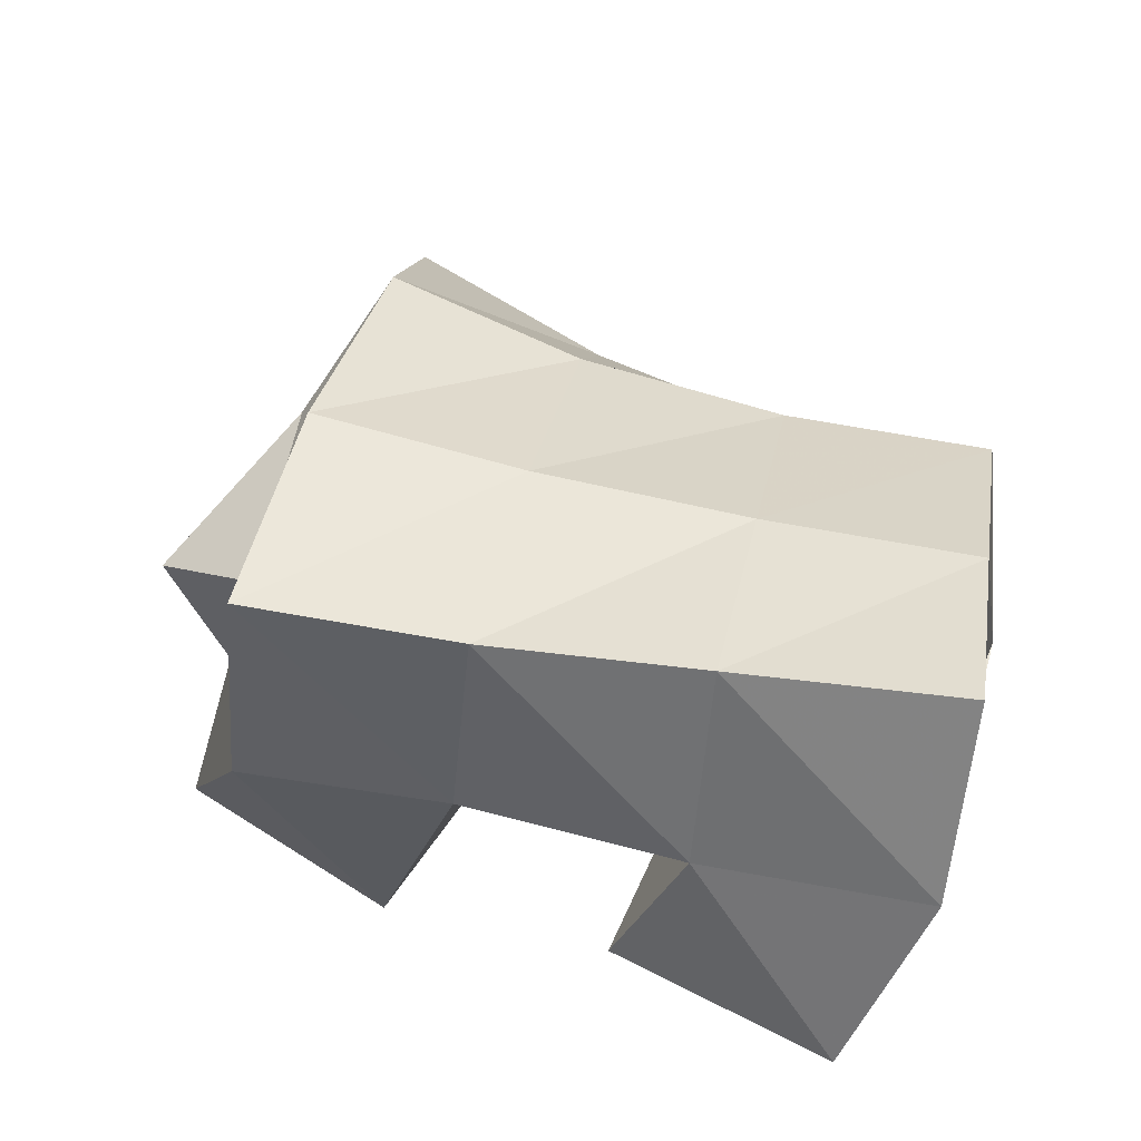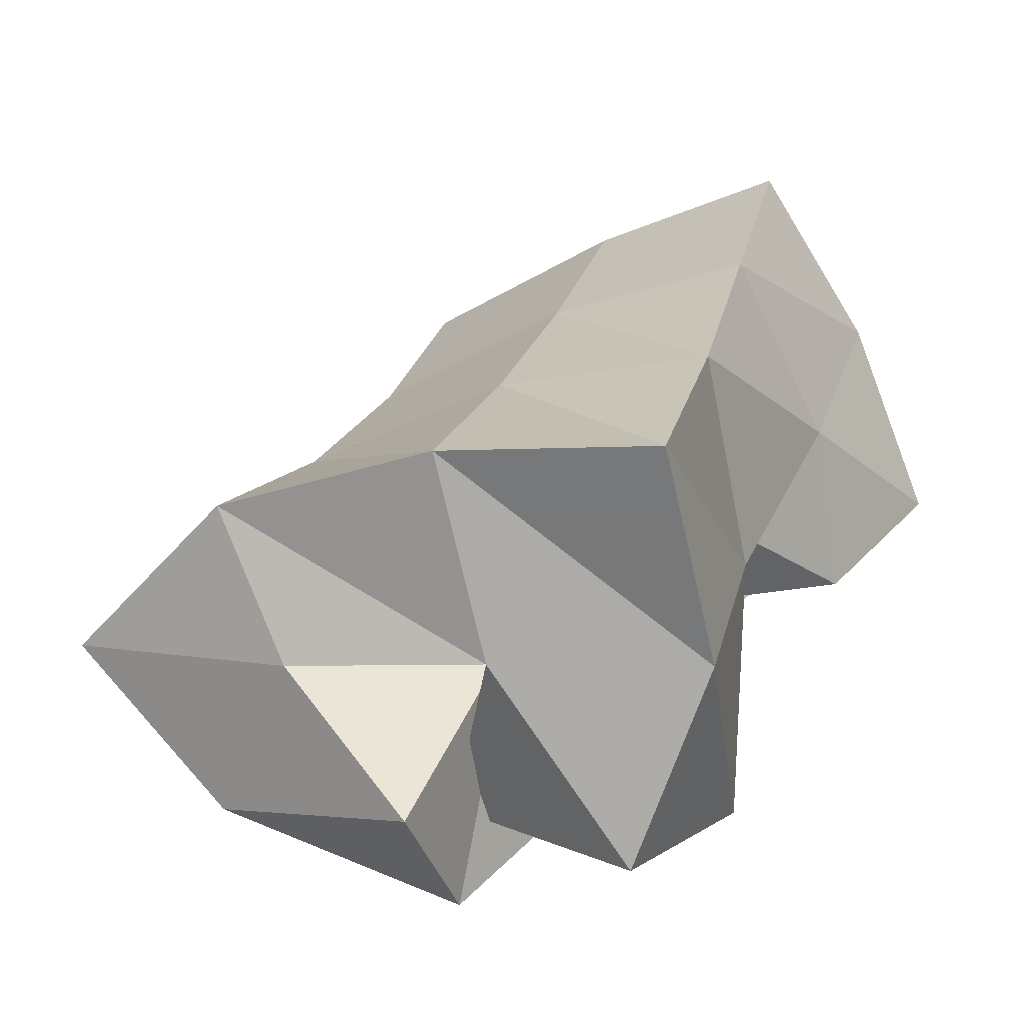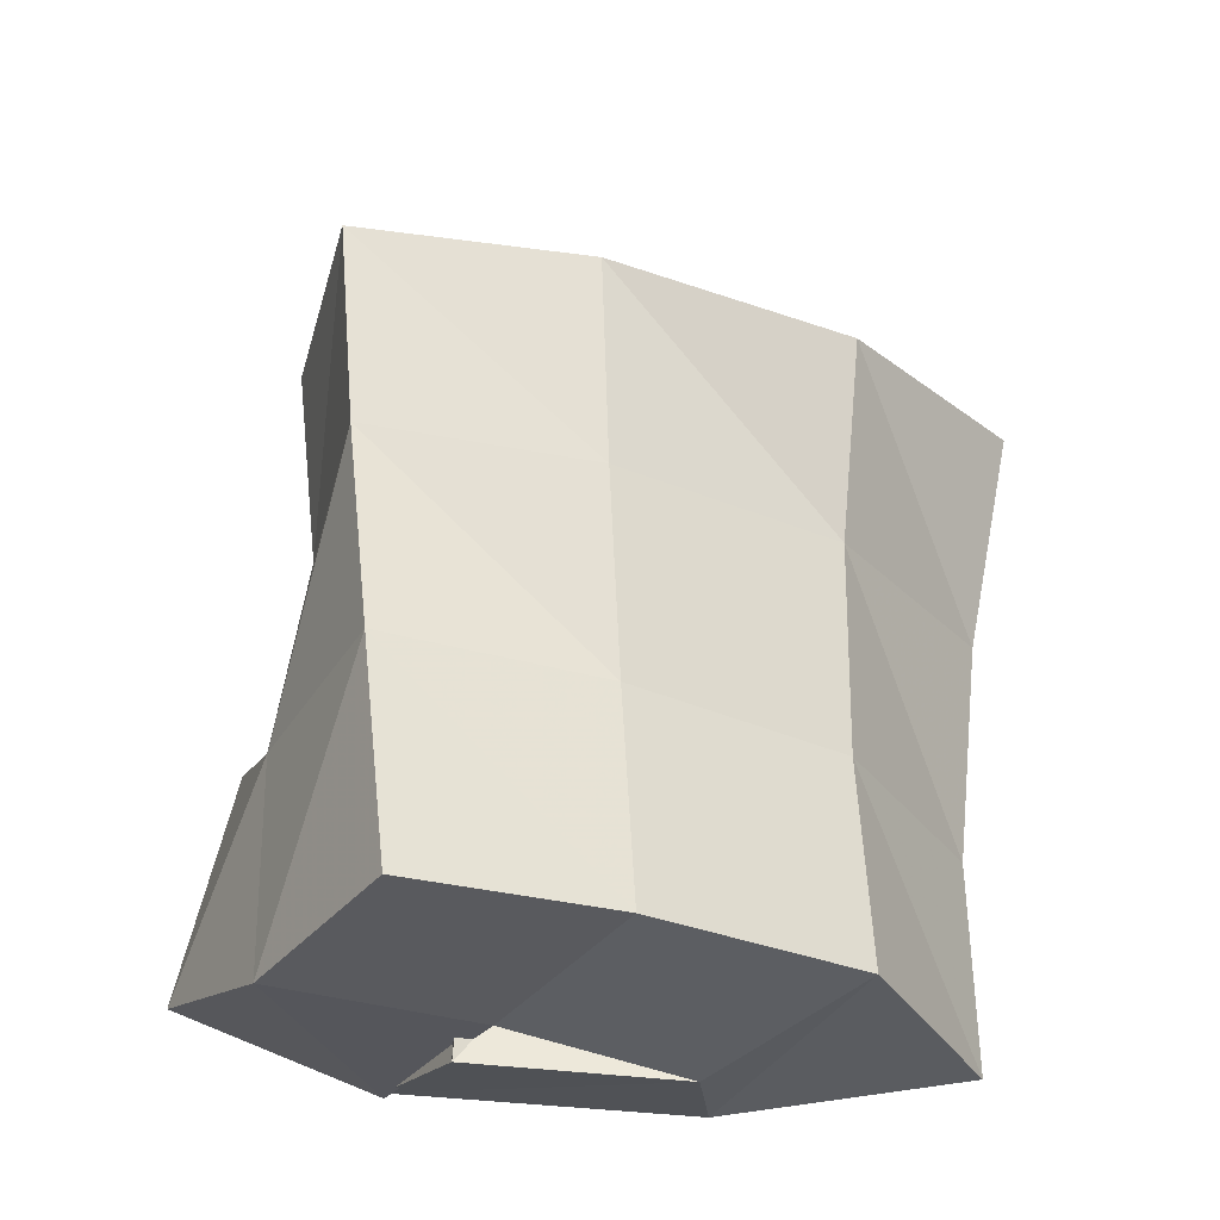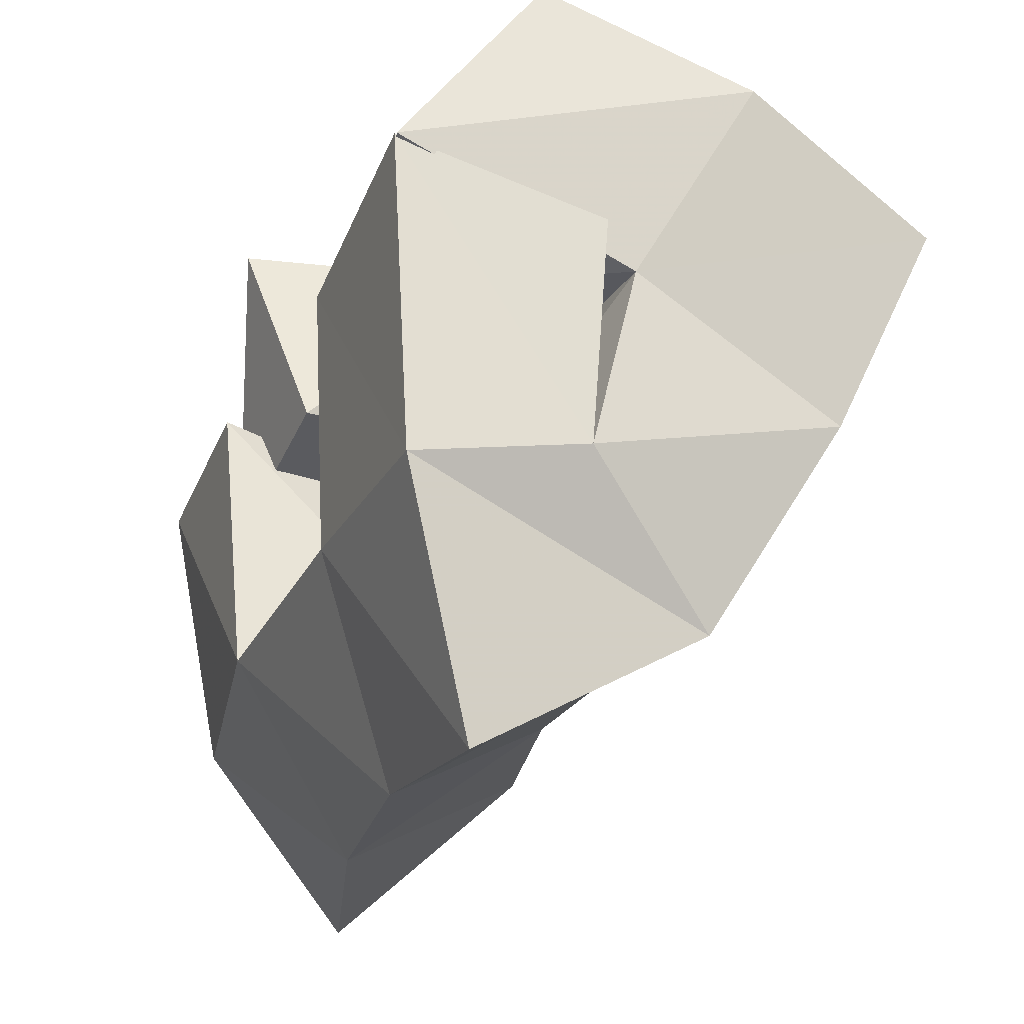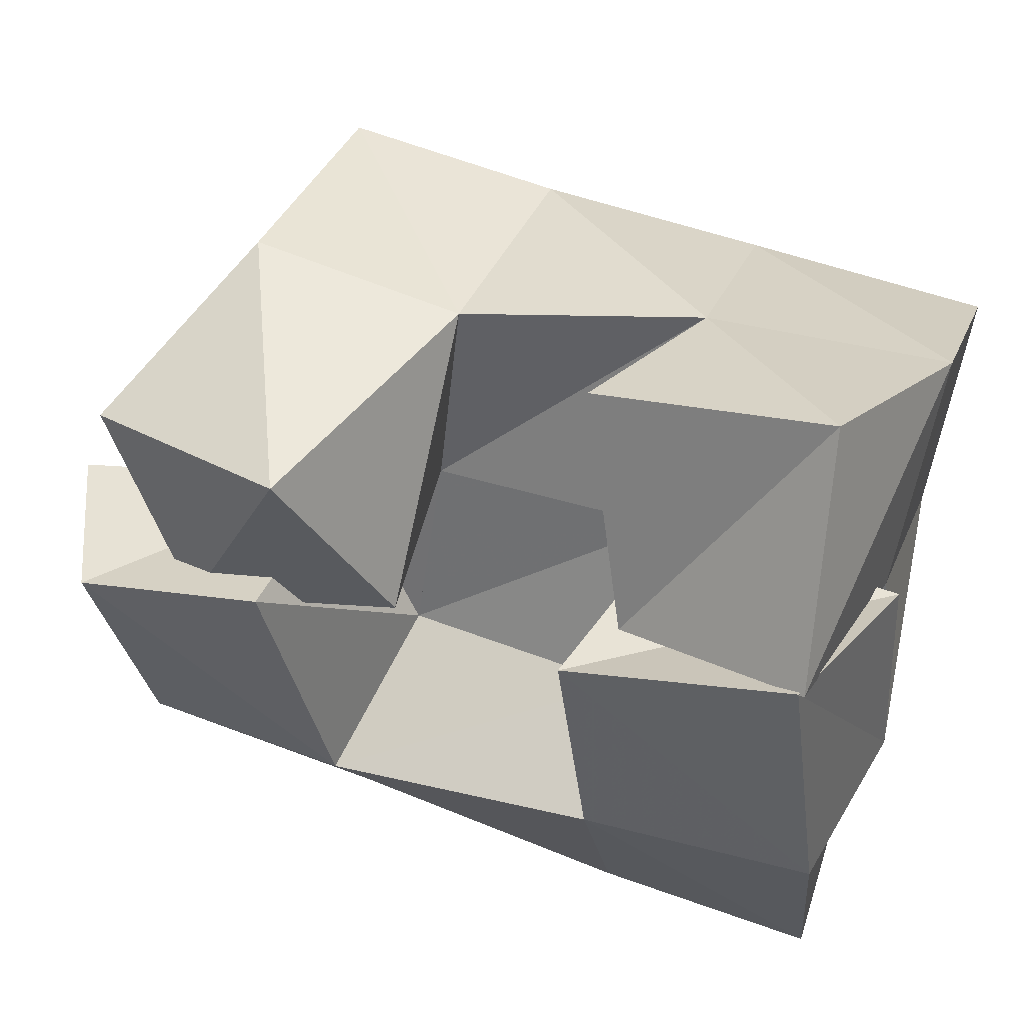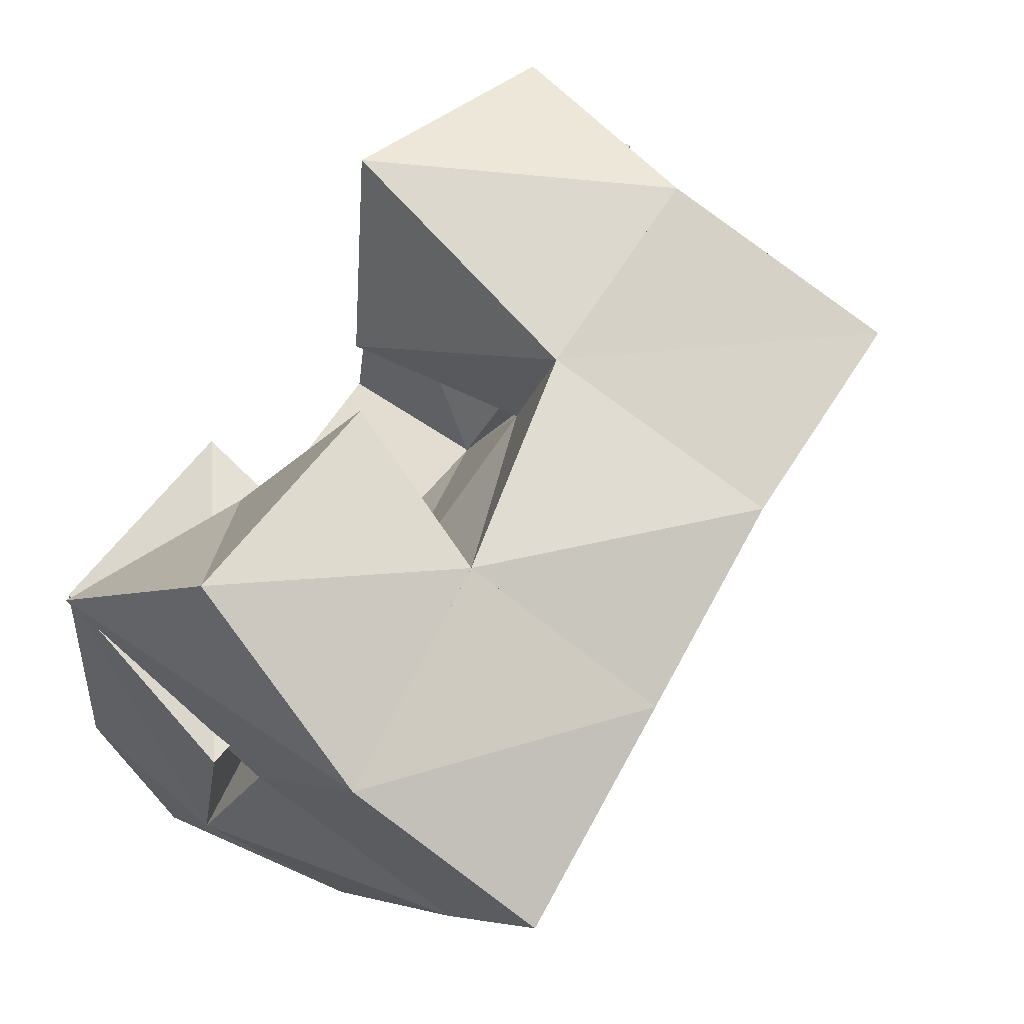
<metadata>
{"format":"obj","ext":"obj","renderer":"f3d","projection":"perspective","resolution":1024,"background":"white","views":[{"elev":61.2,"azim":11.1,"up":"+Y"},{"elev":30.2,"azim":-73.4,"up":"+Y"},{"elev":57.2,"azim":86.9,"up":"+Y"},{"elev":-14.9,"azim":67.6,"up":"+Z"},{"elev":53.8,"azim":19.9,"up":"+Z"},{"elev":68.2,"azim":120.7,"up":"+Z"}]}
</metadata>
<code>
v 0.6561 0.1174 0.14
v 0.6736 0.1632 0.1532
v 0.6754 0.1099 0.09257
v 0.6653 0.1596 0.1039
v 0.7026 0.1023 0.1544
v 0.7204 0.1609 0.1505
v 0.7239 0.1112 0.1106
v 0.7192 0.1507 0.1078
v 0.7749 0.1476 0.1183
v 0.7693 0.1297 0.07707
v 0.7642 0.1002 0.1235
v 0.7713 0.1 0.06639
v 0.8246 0.1408 0.1251
v 0.829 0.1352 0.07719
v 0.8131 0.1 0.1413
v 0.8222 0.1 0.07379
v 0.7569 0.1368 0.1673
v 0.7714 0.1711 0.1583
v 0.7727 0.1135 0.1242
v 0.7715 0.1494 0.113
v 0.8075 0.1343 0.1815
v 0.8223 0.1755 0.1596
v 0.8144 0.1 0.141
v 0.8209 0.1485 0.1166
v 0.6379 0.1344 0.09378
v 0.6636 0.1511 0.05661
v 0.6539 0.1 0.1007
v 0.6606 0.1092 0.04029
v 0.6966 0.1461 0.1003
v 0.7182 0.1363 0.0695
v 0.6967 0.1 0.1147
v 0.7111 0.1002 0.05441
v 0.6755 0.2145 0.14
v 0.6777 0.204 0.0882
v 0.723 0.2124 0.1387
v 0.7246 0.1972 0.08922
v 0.7711 0.2141 0.1361
v 0.7728 0.194 0.08961
v 0.8221 0.2158 0.1332
v 0.821 0.194 0.08958
v 0.6819 0.1792 0.03446
v 0.7264 0.1682 0.04091
v 0.7738 0.1631 0.04368
v 0.821 0.1632 0.04371
v 0.6787 0.1359 -0.002401
v 0.7249 0.1224 0.00905
v 0.7737 0.1148 0.0165
v 0.8222 0.1129 0.01824
f 1 2 4
f 3 1 4
f 2 6 8
f 4 2 8
f 6 5 7
f 8 6 7
f 5 1 3
f 7 5 3
f 8 7 3
f 4 8 3
f 2 1 5
f 6 2 5
f 9 10 12
f 11 9 12
f 10 14 16
f 12 10 16
f 14 13 15
f 16 14 15
f 13 9 11
f 15 13 11
f 16 15 11
f 12 16 11
f 10 9 13
f 14 10 13
f 17 18 20
f 19 17 20
f 18 22 24
f 20 18 24
f 22 21 23
f 24 22 23
f 21 17 19
f 23 21 19
f 24 23 19
f 20 24 19
f 18 17 21
f 22 18 21
f 25 26 28
f 27 25 28
f 26 30 32
f 28 26 32
f 30 29 31
f 32 30 31
f 29 25 27
f 31 29 27
f 32 31 27
f 28 32 27
f 26 25 29
f 30 26 29
f 2 33 34
f 4 2 34
f 33 35 36
f 34 33 36
f 35 6 8
f 36 35 8
f 6 2 4
f 8 6 4
f 36 8 4
f 34 36 4
f 33 2 6
f 35 33 6
f 6 35 36
f 8 6 36
f 35 37 38
f 36 35 38
f 37 18 20
f 38 37 20
f 18 6 8
f 20 18 8
f 38 20 8
f 36 38 8
f 35 6 18
f 37 35 18
f 18 37 38
f 20 18 38
f 37 39 40
f 38 37 40
f 39 22 24
f 40 39 24
f 22 18 20
f 24 22 20
f 40 24 20
f 38 40 20
f 37 18 22
f 39 37 22
f 4 34 41
f 26 4 41
f 34 36 42
f 41 34 42
f 36 8 30
f 42 36 30
f 8 4 26
f 30 8 26
f 42 30 26
f 41 42 26
f 34 4 8
f 36 34 8
f 8 36 42
f 30 8 42
f 36 38 43
f 42 36 43
f 38 20 10
f 43 38 10
f 20 8 30
f 10 20 30
f 43 10 30
f 42 43 30
f 36 8 20
f 38 36 20
f 20 38 43
f 10 20 43
f 38 40 44
f 43 38 44
f 40 24 14
f 44 40 14
f 24 20 10
f 14 24 10
f 44 14 10
f 43 44 10
f 38 20 24
f 40 38 24
f 26 41 45
f 28 26 45
f 41 42 46
f 45 41 46
f 42 30 32
f 46 42 32
f 30 26 28
f 32 30 28
f 46 32 28
f 45 46 28
f 41 26 30
f 42 41 30
f 30 42 46
f 32 30 46
f 42 43 47
f 46 42 47
f 43 10 12
f 47 43 12
f 10 30 32
f 12 10 32
f 47 12 32
f 46 47 32
f 42 30 10
f 43 42 10
f 10 43 47
f 12 10 47
f 43 44 48
f 47 43 48
f 44 14 16
f 48 44 16
f 14 10 12
f 16 14 12
f 48 16 12
f 47 48 12
f 43 10 14
f 44 43 14

</code>
